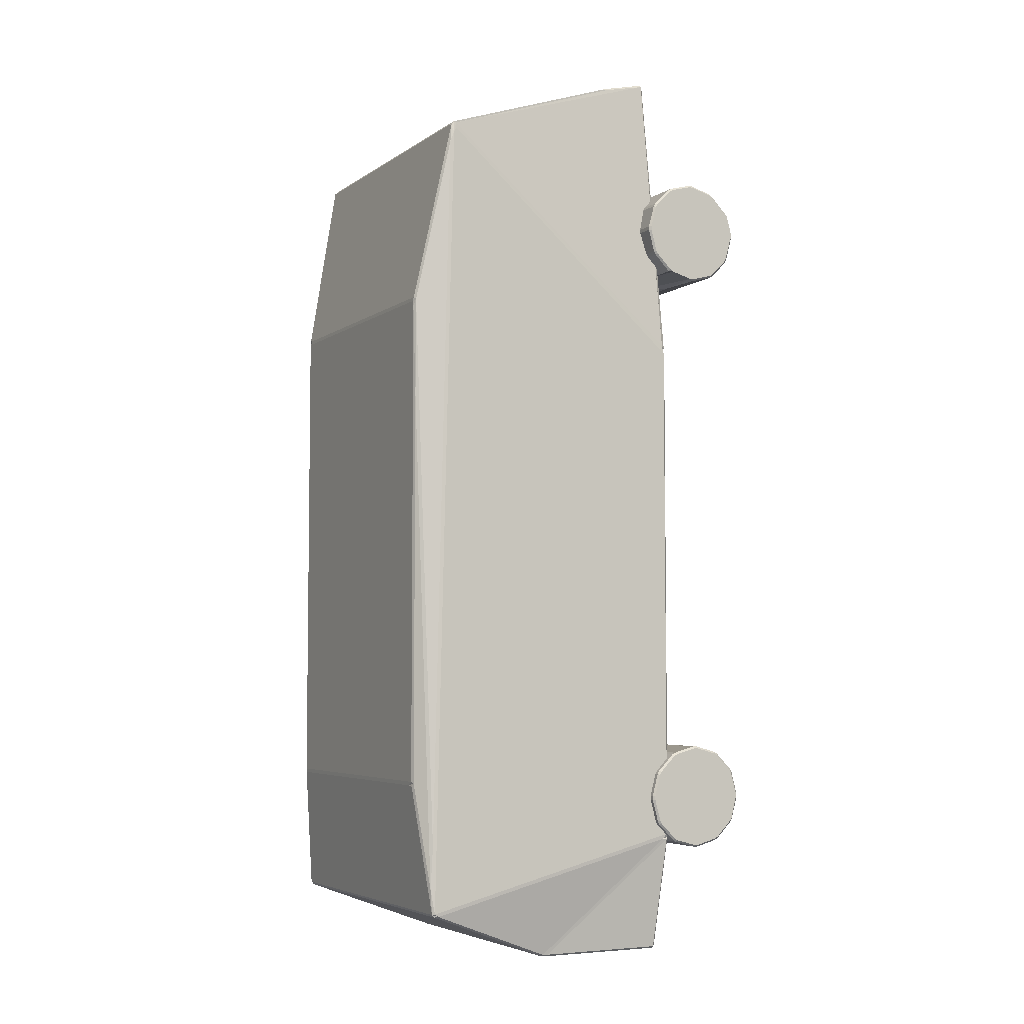
<metadata>
{"format":"obj","ext":"obj","renderer":"f3d","projection":"perspective","resolution":1024,"background":"white","views":[{"elev":-5.0,"azim":-117.5,"up":"+Z"}]}
</metadata>
<code>
v -1.019 -0.4782 1.202
v -1.019 -0.4522 1.299
v -1.019 -0.2847 1.202
v 0.1888 -0.4782 1.202
v 0.2675 -0.1004 -2.051
v 0.3576 -0.1236 -1.566
v -0.8622 -0.1004 -2.051
v -1.011 -0.2468 -1.162
v 0.1888 -0.2468 -1.162
v -1.011 -0.1502 -1.187
v 0.1888 -0.03096 1.186
v -1.011 -0.05685 1.089
v -1.011 -0.03096 1.186
v 0.3827 -0.2627 1.409
v 0.3827 -0.3552 1.384
v 0.3827 -0.2627 1.224
v 0.3746 -0.4439 1.313
v 0.3746 -0.3732 1.384
v -0.8252 -0.3732 1.384
v -1.011 -0.06482 1.075
v 0.1888 -0.06482 1.075
v -1.011 -0.1355 1.004
v -1.019 -0.2627 -1.6
v -1.019 -0.3552 -1.576
v -1.019 -0.2627 -1.415
v 0.3746 -0.2461 1.417
v 0.3746 -0.1495 1.391
v -0.8252 -0.1495 1.391
v -0.8343 -0.09316 1.921
v 0.0973 0.09051 1.886
v -0.8591 0.1024 1.869
v 0.3746 -0.05685 1.298
v 0.3746 -0.03096 1.202
v -0.8252 -0.03096 1.202
v 0.3642 0.9719 1.147
v 0.3771 1.047 -1.763
v 0.3064 1.101 -1.295
v 0.3602 -0.1242 0.599
v -0.9781 -0.1242 -1.545
v 0.3602 -0.1242 -1.545
v -1.011 -0.2624 -1.609
v 0.1888 -0.2624 -1.609
v -1.011 -0.359 -1.583
v -1.011 -0.06482 -1.504
v 0.1888 -0.06482 -1.504
v -1.011 -0.1355 -1.574
v 0.3746 -0.1355 -1.196
v 0.3746 -0.06482 -1.267
v -0.8252 -0.06482 -1.267
v -0.9927 0.9488 1.515
v -1.007 1.035 -1.832
v -0.9927 -0.1137 -1.547
v 0.3827 -0.07225 -1.271
v 0.3827 -0.14 -1.203
v 0.3827 -0.2326 -1.363
v 0.3746 -0.03114 -1.394
v 0.3746 -0.05703 -1.49
v -0.8252 -0.05703 -1.49
v 0.3827 -0.3552 1.003
v 0.3827 -0.2627 0.9786
v 0.3827 -0.2627 1.164
v -1.019 -0.2627 0.9786
v -1.019 -0.3552 1.003
v -1.019 -0.2627 1.164
v -0.9895 -0.1153 -1.571
v -0.9057 0.4466 -2.051
v -0.9057 -0.09228 -2.051
v 0.3827 -0.03939 -1.377
v 0.3827 -0.06419 -1.285
v 0.3827 -0.2245 -1.377
v -1.019 -0.03939 1.186
v -1.019 -0.06419 1.093
v -1.019 -0.2245 1.186
v -0.9745 -0.1241 0.6352
v 0.3588 -0.1241 0.6352
v 0.1671 -0.1028 1.905
v -1.019 -0.14 1.376
v -1.019 -0.07225 1.308
v -1.019 -0.2326 1.216
v 0.1888 -0.03096 -1.393
v -1.011 -0.05685 -1.49
v -1.011 -0.03096 -1.393
v 0.3827 -0.07225 1.308
v 0.3827 -0.14 1.376
v 0.3827 -0.2326 1.216
v -1.011 -0.3597 1.391
v 0.1888 -0.3597 1.391
v -1.011 -0.2631 1.417
v -0.998 1.051 -1.732
v -0.9354 1.102 0.3568
v -0.9354 1.102 -1.295
v -1.011 -0.3597 -1.188
v 0.1888 -0.3597 -1.188
v -1.011 -0.2631 -1.162
v -1.011 -0.136 1.384
v 0.1888 -0.136 1.384
v -1.011 -0.06531 1.313
v 0.3434 0.9481 1.562
v -0.9834 0.9481 1.562
v -0.8621 0.1239 1.862
v -1.011 -0.4782 -1.377
v 0.1888 -0.4782 -1.377
v -1.011 -0.4524 -1.281
v -0.8962 0.4554 -2.059
v 0.2389 -0.09191 -2.059
v -0.8962 -0.09191 -2.059
v 0.3537 -0.1242 0.6191
v -0.9846 -0.1242 0.6191
v -0.9846 -0.1242 -1.525
v 0.3746 -0.4781 1.202
v 0.3746 -0.4522 1.299
v -0.8252 -0.4522 1.299
v -1.019 -0.03939 -1.393
v -1.019 -0.06419 -1.486
v -1.019 -0.2245 -1.393
v -1.011 -0.2624 0.9701
v 0.1888 -0.2624 0.9701
v -1.011 -0.359 0.996
v 0.3827 -0.14 1.011
v 0.3827 -0.07225 1.079
v 0.3827 -0.2326 1.172
v -0.7601 -0.09456 1.922
v 0.1644 -0.09456 1.922
v 0.1644 0.08771 1.887
v -1.019 -0.2465 -1.17
v -1.019 -0.154 -1.195
v -1.019 -0.2465 -1.355
v -1.019 -0.2465 1.409
v -1.019 -0.154 1.384
v -1.019 -0.2465 1.224
v -1.011 -0.4444 1.312
v 0.1888 -0.4444 1.312
v -1.011 -0.3737 1.383
v 0.3746 -0.2461 -1.162
v 0.3746 -0.1495 -1.188
v -0.8252 -0.1495 -1.188
v -1.011 -0.1495 -1.583
v 0.1888 -0.1495 -1.583
v -1.011 -0.2461 -1.609
v -1.011 -0.3732 -1.575
v 0.1888 -0.3732 -1.575
v -1.011 -0.4439 -1.504
v -1.019 -0.14 -1.203
v -1.019 -0.07225 -1.271
v -1.019 -0.2326 -1.363
v -1.011 -0.2468 1.417
v 0.1888 -0.2468 1.417
v -1.011 -0.1502 1.392
v 0.2779 0.4666 -2.052
v 0.3717 0.9619 -1.866
v 0.2779 -0.02301 -2.052
v 0.3827 -0.4698 -1.393
v 0.3827 -0.445 -1.486
v 0.3827 -0.2847 -1.393
v -0.8696 0.1078 1.859
v -1.003 1.043 -1.556
v -0.9894 0.9651 1.472
v -0.9328 1.1 0.7734
v 0.3663 -0.1126 0.6476
v 0.3663 0.9405 1.556
v 0.1755 0.1035 1.875
v 0.3827 -0.4369 1.079
v 0.3827 -0.3692 1.011
v 0.3827 -0.2766 1.172
v 0.3683 0.9481 1.542
v 0.3683 -0.1143 0.6251
v 0.383 1.034 -1.805
v -1.011 -0.05703 1.299
v 0.1888 -0.05703 1.299
v -1.011 -0.03114 1.202
v 0.3746 -0.3737 1.004
v 0.3746 -0.4444 1.075
v -0.8252 -0.4444 1.075
v 0.3746 -0.03114 1.185
v 0.3746 -0.05703 1.089
v -0.8252 -0.05703 1.089
v 0.3827 -0.445 1.294
v 0.3827 -0.4698 1.202
v 0.3827 -0.2847 1.202
v 0.3827 -0.445 -1.285
v 0.3827 -0.4698 -1.377
v 0.3827 -0.2847 -1.377
v -1.011 -0.4522 -1.49
v 0.1888 -0.4522 -1.49
v -1.011 -0.4781 -1.394
v 0.3827 -0.3552 -1.576
v 0.3827 -0.2627 -1.6
v 0.3827 -0.2627 -1.415
v 0.3746 -0.1502 -1.583
v 0.3746 -0.2468 -1.609
v -0.8252 -0.2468 -1.609
v 0.166 0.105 1.883
v 0.3559 0.938 1.566
v -0.844 0.1176 1.864
v 0.3261 -0.1238 -1.561
v -0.9831 -0.1238 -1.561
v -0.898 -0.1005 -2.048
v -1.019 -0.06419 -1.285
v -1.019 -0.03939 -1.377
v -1.019 -0.2245 -1.377
v 0.3827 -0.06419 -1.486
v 0.3827 -0.03939 -1.393
v 0.3827 -0.2245 -1.393
v -0.9926 -0.1162 0.6235
v -0.9926 0.9382 1.533
v -0.9926 -0.1162 -1.505
v -0.8341 -0.1026 1.915
v -0.9817 -0.1238 0.6514
v 0.1544 -0.1026 1.915
v -1.019 -0.4369 1.308
v -1.019 -0.3692 1.376
v -1.019 -0.2766 1.216
v -0.869 0.4602 -2.059
v 0.2662 0.4602 -2.059
v 0.2662 -0.08713 -2.059
v -1.019 -0.07225 -1.5
v -1.019 -0.14 -1.567
v -1.019 -0.2326 -1.407
v -1.019 -0.06419 1.294
v -1.019 -0.03939 1.202
v -1.019 -0.2245 1.202
v -1.019 -0.07225 1.079
v -1.019 -0.14 1.011
v -1.019 -0.2326 1.172
v 0.1737 -0.09458 1.914
v 0.3526 -0.1145 0.7292
v 0.1737 0.08807 1.879
v -1.011 -0.3732 1.004
v 0.1888 -0.3732 1.004
v -1.011 -0.4439 1.075
v -0.9981 1.035 -1.846
v 0.3736 1.035 -1.846
v 0.2675 0.4758 -2.056
v -0.8975 0.4758 -2.056
v 0.3827 -0.4369 -1.5
v 0.3827 -0.3692 -1.567
v 0.3827 -0.2766 -1.407
v 0.3746 -0.4781 -1.377
v 0.3746 -0.4522 -1.28
v -0.8252 -0.4522 -1.28
v 0.3827 -0.4698 1.186
v 0.3827 -0.445 1.093
v 0.3827 -0.2847 1.186
v 0.3827 -0.14 -1.567
v 0.3827 -0.07225 -1.5
v 0.3827 -0.2326 -1.407
v 0.3827 -0.2465 0.9786
v 0.3827 -0.154 1.003
v 0.3827 -0.2465 1.164
v -1.019 -0.3552 -1.195
v -1.019 -0.2627 -1.17
v -1.019 -0.2627 -1.355
v -0.9914 0.9399 1.556
v -0.8434 -0.09464 1.912
v -1.019 -0.3552 1.384
v -1.019 -0.2627 1.409
v -1.019 -0.2627 1.224
v 0.3746 -0.359 1.392
v 0.3746 -0.2624 1.417
v -0.8252 -0.2624 1.417
v -1.019 -0.445 1.093
v -1.019 -0.4698 1.186
v -1.019 -0.2847 1.186
v 0.3746 -0.06531 1.075
v 0.3746 -0.136 1.004
v -0.8252 -0.136 1.004
v -1.019 -0.4369 -1.271
v -1.019 -0.3692 -1.203
v -1.019 -0.2766 -1.363
v -1.011 -0.4444 -1.267
v 0.1888 -0.4444 -1.267
v -1.011 -0.3737 -1.196
v -1.019 -0.154 -1.576
v -1.019 -0.2465 -1.6
v -1.019 -0.2465 -1.415
v 0.3746 -0.2631 -1.609
v 0.3746 -0.3597 -1.583
v -0.8252 -0.3597 -1.583
v 0.383 1.028 -1.831
v 0.3683 -0.1162 0.5912
v 0.3683 -0.1162 -1.547
v -1.011 -0.05703 -1.28
v 0.1888 -0.05703 -1.28
v -1.011 -0.03114 -1.377
v 0.3827 -0.154 -1.195
v 0.3827 -0.2465 -1.17
v 0.3827 -0.2465 -1.355
v 0.3812 1.006 -1.842
v 0.3668 -0.1157 -1.563
v 0.2765 -0.09237 -2.05
v -1.019 -0.154 1.003
v -1.019 -0.2465 0.9786
v -1.019 -0.2465 1.164
v 0.3746 -0.4524 1.089
v 0.3746 -0.4782 1.186
v -0.8252 -0.4782 1.186
v 0.3827 -0.3692 1.376
v 0.3827 -0.4369 1.308
v 0.3827 -0.2766 1.216
v 0.3746 -0.4439 -1.266
v 0.3746 -0.3732 -1.195
v -0.8252 -0.3732 -1.195
v 0.3746 -0.2631 0.9703
v 0.3746 -0.3597 0.9962
v -0.8252 -0.3597 0.9962
v 0.3746 -0.1502 0.996
v 0.3746 -0.2468 0.9701
v -0.8252 -0.2468 0.9701
v 0.3827 -0.154 1.384
v 0.3827 -0.2465 1.409
v 0.3827 -0.2465 1.224
v -1.011 -0.136 -1.195
v 0.1888 -0.136 -1.195
v -1.011 -0.06531 -1.266
v -0.921 1.107 0.7447
v 0.2865 1.107 -1.288
v -0.921 1.107 -1.288
v 0.3827 -0.3692 -1.203
v 0.3827 -0.4369 -1.271
v 0.3827 -0.2766 -1.363
v 0.3746 -0.1355 1.383
v 0.3746 -0.06482 1.312
v -0.8252 -0.06482 1.312
v -1.019 -0.445 -1.486
v -1.019 -0.4698 -1.393
v -1.019 -0.2847 -1.393
v 0.3827 -0.06419 1.093
v 0.3827 -0.03939 1.186
v 0.3827 -0.2245 1.186
v -0.9909 -0.09404 -1.569
v -1.005 1.017 -1.844
v -0.9068 0.4698 -2.05
v -0.9643 0.9572 1.551
v 0.3594 0.9572 1.551
v 0.2937 1.104 0.7876
v -1.011 -0.4522 1.089
v 0.1888 -0.4522 1.089
v -1.011 -0.4781 1.185
v 0.2937 1.106 -1.304
v 0.3731 1.044 -1.83
v -0.889 1.106 -1.304
v 0.3746 -0.3737 -1.574
v 0.3746 -0.4444 -1.504
v -0.8252 -0.4444 -1.504
v -0.9217 1.105 0.782
v -0.9833 0.9586 1.544
v 0.2722 1.105 0.782
v -1.019 -0.3692 -1.567
v -1.019 -0.4369 -1.5
v -1.019 -0.2766 -1.407
v 0.3431 1.044 -1.835
v -0.9983 1.044 -1.835
v -0.9226 1.106 -1.307
v -1.019 -0.4698 -1.377
v -1.019 -0.445 -1.285
v -1.019 -0.2847 -1.377
v 0.3039 1.099 0.7733
v 0.3624 0.9687 1.452
v 0.3039 1.099 -1.017
v -1.019 -0.3692 1.011
v -1.019 -0.4369 1.079
v -1.019 -0.2766 1.172
v 0.3746 -0.359 -1.187
v 0.3746 -0.2624 -1.162
v -0.8252 -0.2624 -1.162
v 0.3746 -0.05685 -1.281
v 0.3746 -0.03096 -1.377
v -0.8252 -0.03096 -1.377
v 0.3827 -0.03939 1.202
v 0.3827 -0.06419 1.294
v 0.3827 -0.2245 1.202
v 0.3746 -0.4524 -1.49
v 0.3746 -0.4782 -1.393
v -0.8252 -0.4782 -1.393
v 0.3827 -0.2627 -1.17
v 0.3827 -0.3552 -1.195
v 0.3827 -0.2627 -1.355
v -0.9149 1.107 0.766
v 0.2926 1.107 0.766
v 0.2926 1.107 -1.266
v 0.3827 -0.2465 -1.6
v 0.3827 -0.154 -1.576
v 0.3827 -0.2465 -1.415
v 0.3746 -0.06531 -1.504
v 0.3746 -0.136 -1.575
v -0.8252 -0.136 -1.575
v -0.6111 -0.1817 0.9876
v -0.8287 -0.1792 0.8182
v -0.9903 -0.1088 0.6593
f 1 4 2
f 1 296 4
f 2 3 1
f 2 131 210
f 2 212 3
f 3 73 263
f 3 262 1
f 4 110 2
f 5 215 290
f 5 289 6
f 6 7 5
f 6 197 7
f 7 106 5
f 8 365 9
f 9 10 8
f 9 136 10
f 10 125 8
f 10 312 126
f 11 176 12
f 12 13 11
f 12 20 72
f 12 72 13
f 13 34 11
f 14 26 259
f 14 259 15
f 15 16 14
f 15 299 16
f 16 310 14
f 17 111 298
f 17 297 18
f 18 19 17
f 18 87 19
f 19 132 17
f 20 176 21
f 21 22 20
f 21 266 22
f 22 222 20
f 23 43 24
f 23 139 41
f 24 25 23
f 24 350 25
f 25 275 23
f 26 309 27
f 27 28 26
f 27 96 28
f 28 148 26
f 29 124 30
f 30 31 29
f 30 192 31
f 31 155 29
f 32 322 370
f 32 369 33
f 33 11 34
f 33 34 32
f 33 174 11
f 34 13 170
f 34 170 32
f 35 167 36
f 36 37 35
f 36 339 37
f 37 359 35
f 38 109 39
f 38 166 107
f 39 40 38
f 39 52 196
f 39 195 40
f 40 281 38
f 41 191 42
f 42 43 41
f 42 278 43
f 43 23 41
f 43 140 24
f 44 58 45
f 45 46 44
f 45 386 46
f 46 137 217
f 46 216 44
f 47 54 48
f 47 135 54
f 48 49 47
f 48 283 49
f 49 313 47
f 50 157 51
f 51 52 50
f 51 331 52
f 51 352 331
f 52 205 50
f 53 48 54
f 53 69 48
f 54 55 53
f 54 287 55
f 55 69 53
f 55 182 70
f 56 201 57
f 57 45 58
f 57 58 56
f 57 384 45
f 58 44 81
f 58 80 56
f 59 303 60
f 60 61 59
f 60 247 61
f 61 121 164
f 61 163 59
f 62 118 63
f 63 64 62
f 63 362 64
f 64 293 62
f 64 362 293
f 65 196 330
f 65 332 66
f 66 67 65
f 66 106 67
f 67 106 197
f 67 197 65
f 68 56 367
f 68 366 69
f 69 55 70
f 69 70 68
f 70 154 203
f 70 203 68
f 71 13 72
f 71 220 13
f 72 73 71
f 72 224 73
f 73 3 221
f 73 220 71
f 74 107 75
f 75 76 74
f 75 226 76
f 76 208 74
f 77 97 78
f 77 129 95
f 78 79 77
f 78 219 79
f 79 129 77
f 80 58 81
f 80 367 56
f 81 44 114
f 81 82 80
f 81 114 82
f 82 368 80
f 83 321 84
f 83 370 322
f 84 85 83
f 84 309 85
f 85 179 371
f 85 370 83
f 86 19 87
f 86 133 19
f 87 18 258
f 87 88 86
f 87 258 88
f 88 146 256
f 88 255 86
f 89 156 90
f 90 91 89
f 90 315 91
f 91 352 89
f 92 302 93
f 93 94 92
f 93 365 94
f 94 8 251
f 94 250 92
f 95 28 96
f 95 148 28
f 96 27 321
f 96 97 95
f 96 323 97
f 97 77 95
f 97 168 78
f 98 165 334
f 98 334 99
f 99 50 253
f 99 100 98
f 99 388 100
f 100 193 98
f 101 374 102
f 102 103 101
f 102 240 103
f 103 270 355
f 103 354 101
f 104 215 105
f 105 5 106
f 105 106 104
f 105 215 5
f 106 66 104
f 107 74 108
f 107 166 75
f 108 74 204
f 108 109 107
f 108 204 109
f 109 38 107
f 109 52 39
f 110 177 111
f 110 295 178
f 111 112 110
f 111 132 112
f 112 2 110
f 113 82 114
f 113 199 82
f 114 115 113
f 114 218 115
f 115 199 113
f 115 356 200
f 116 292 308
f 116 308 117
f 117 118 116
f 117 305 118
f 117 307 303
f 118 62 116
f 118 228 63
f 119 265 120
f 120 121 119
f 120 329 121
f 121 248 119
f 122 29 207
f 122 207 123
f 123 124 122
f 123 227 124
f 124 29 122
f 124 192 30
f 125 10 126
f 125 251 8
f 126 127 125
f 126 143 127
f 127 145 252
f 127 251 125
f 128 146 129
f 128 256 146
f 129 79 130
f 129 130 128
f 130 79 257
f 130 256 128
f 131 2 112
f 131 112 132
f 132 19 133
f 132 111 17
f 132 133 131
f 133 86 211
f 133 210 131
f 134 286 135
f 135 136 134
f 135 313 136
f 136 9 134
f 136 312 10
f 137 386 138
f 138 139 137
f 138 191 139
f 139 273 137
f 140 278 141
f 141 142 140
f 141 344 142
f 142 183 349
f 142 348 140
f 143 126 312
f 143 314 144
f 144 145 143
f 144 198 145
f 145 127 143
f 146 259 147
f 147 26 148
f 147 148 146
f 147 259 26
f 148 95 129
f 148 129 146
f 149 232 150
f 150 151 149
f 150 232 288
f 150 288 151
f 151 214 149
f 151 290 215
f 152 181 373
f 152 372 153
f 153 154 152
f 153 235 154
f 154 70 182
f 154 181 152
f 155 31 100
f 155 100 388
f 155 254 29
f 156 51 157
f 156 89 51
f 157 50 346
f 157 158 156
f 157 345 158
f 158 90 156
f 158 315 90
f 159 75 166
f 159 166 160
f 160 161 159
f 160 165 193
f 160 193 161
f 161 226 159
f 162 172 163
f 163 61 164
f 163 164 162
f 163 304 59
f 164 242 162
f 164 329 243
f 165 160 166
f 166 167 165
f 166 279 167
f 167 35 165
f 167 340 36
f 168 323 169
f 169 32 170
f 169 170 168
f 169 322 32
f 170 13 220
f 170 219 168
f 171 163 172
f 171 304 163
f 172 173 171
f 172 337 173
f 173 229 171
f 174 327 175
f 175 21 176
f 175 176 174
f 175 264 21
f 176 11 174
f 176 20 12
f 177 110 178
f 177 298 111
f 178 179 177
f 178 241 179
f 179 85 299
f 179 299 177
f 180 239 181
f 181 154 182
f 181 182 180
f 182 55 320
f 182 319 180
f 183 344 184
f 184 185 183
f 184 343 372
f 184 374 185
f 185 101 325
f 185 324 183
f 186 236 277
f 186 277 187
f 187 188 186
f 187 383 188
f 188 236 186
f 188 246 237
f 189 381 190
f 189 385 382
f 190 42 191
f 190 191 189
f 190 276 42
f 191 41 139
f 191 138 189
f 192 124 161
f 192 161 193
f 193 100 194
f 193 165 98
f 193 194 192
f 194 31 192
f 194 100 31
f 195 6 40
f 195 39 196
f 196 65 197
f 196 197 195
f 197 6 195
f 197 106 7
f 198 144 282
f 198 284 199
f 199 115 200
f 199 200 198
f 200 145 198
f 200 269 145
f 201 56 202
f 201 245 57
f 202 56 68
f 202 68 203
f 202 203 201
f 203 237 246
f 203 245 201
f 204 74 389
f 204 389 205
f 205 52 206
f 205 206 204
f 205 253 50
f 206 52 109
f 206 109 204
f 207 29 254
f 207 389 208
f 208 76 209
f 208 209 207
f 208 389 74
f 209 76 123
f 209 123 207
f 210 133 211
f 211 212 210
f 211 255 212
f 212 2 210
f 212 221 3
f 213 104 234
f 213 234 214
f 214 151 215
f 214 215 213
f 214 233 149
f 215 104 213
f 216 46 217
f 216 114 44
f 217 218 216
f 217 273 218
f 218 114 216
f 218 326 115
f 219 78 168
f 219 170 220
f 220 73 221
f 220 221 219
f 221 79 219
f 221 212 79
f 222 22 223
f 222 72 20
f 223 22 291
f 223 224 222
f 223 291 224
f 224 72 222
f 224 263 73
f 225 76 226
f 225 123 76
f 226 75 159
f 226 161 227
f 226 227 225
f 227 123 225
f 227 161 124
f 228 305 229
f 229 173 230
f 229 230 228
f 229 304 171
f 230 336 361
f 230 360 228
f 231 331 352
f 231 352 232
f 232 149 233
f 232 234 231
f 232 340 279
f 233 214 234
f 233 234 232
f 234 104 332
f 234 331 231
f 235 153 343
f 235 342 236
f 236 188 237
f 236 237 235
f 237 154 235
f 237 203 154
f 238 181 239
f 238 373 181
f 239 240 238
f 239 271 240
f 240 102 238
f 240 270 103
f 241 178 295
f 241 294 242
f 242 164 243
f 242 172 162
f 242 243 241
f 243 179 241
f 243 371 179
f 244 382 385
f 244 384 245
f 245 203 246
f 245 246 244
f 246 383 244
f 247 60 307
f 247 306 248
f 248 121 249
f 248 249 247
f 248 265 119
f 249 61 247
f 249 121 61
f 250 94 251
f 250 268 92
f 251 127 252
f 251 252 250
f 252 145 269
f 252 269 250
f 253 205 389
f 254 155 253
f 255 88 256
f 255 211 86
f 256 130 257
f 256 257 255
f 257 79 212
f 257 212 255
f 258 15 259
f 258 18 15
f 259 146 260
f 259 260 258
f 260 88 258
f 260 146 88
f 261 338 262
f 261 361 336
f 262 3 263
f 262 263 261
f 262 338 1
f 263 224 362
f 263 362 261
f 264 120 265
f 264 175 120
f 265 266 264
f 265 387 266
f 266 21 264
f 266 291 22
f 267 272 268
f 267 355 270
f 268 250 269
f 268 269 267
f 269 200 356
f 269 356 267
f 270 240 271
f 271 239 300
f 271 272 270
f 271 302 272
f 272 92 268
f 272 267 270
f 273 139 274
f 273 217 137
f 274 23 275
f 274 139 23
f 274 275 273
f 275 218 273
f 275 350 218
f 276 187 277
f 276 190 187
f 277 141 278
f 277 278 276
f 277 342 141
f 278 42 276
f 278 140 43
f 279 166 280
f 279 340 167
f 280 38 281
f 280 166 38
f 280 281 279
f 281 40 289
f 281 288 279
f 282 49 283
f 282 314 49
f 283 48 366
f 283 284 282
f 283 368 284
f 284 82 199
f 284 198 282
f 285 54 135
f 285 135 286
f 286 134 375
f 286 287 285
f 286 377 287
f 287 54 285
f 287 320 55
f 288 232 279
f 288 281 289
f 289 5 290
f 289 40 6
f 289 290 288
f 290 151 288
f 291 387 292
f 292 62 293
f 292 116 62
f 292 293 291
f 293 224 291
f 293 362 224
f 294 172 242
f 294 241 295
f 295 4 296
f 295 110 4
f 295 296 294
f 296 1 338
f 296 337 294
f 297 15 18
f 297 17 298
f 298 177 299
f 298 299 297
f 299 15 297
f 299 311 16
f 300 239 319
f 300 318 301
f 301 93 302
f 301 302 300
f 301 363 93
f 302 92 272
f 302 271 300
f 303 59 304
f 303 307 60
f 304 229 305
f 304 305 303
f 305 117 303
f 305 228 118
f 306 247 307
f 306 265 248
f 307 117 308
f 307 308 306
f 308 387 306
f 309 26 310
f 309 84 27
f 310 16 311
f 310 26 14
f 310 311 309
f 311 85 309
f 311 299 85
f 312 136 313
f 313 49 314
f 313 135 47
f 313 314 312
f 314 143 312
f 314 282 144
f 315 158 378
f 315 378 316
f 316 317 315
f 316 341 317
f 317 91 315
f 317 341 91
f 318 300 319
f 318 376 301
f 319 182 320
f 319 239 180
f 319 320 318
f 320 377 318
f 321 27 84
f 321 83 322
f 322 169 323
f 322 323 321
f 323 96 321
f 323 168 97
f 324 185 325
f 324 349 183
f 325 326 324
f 325 356 326
f 326 218 350
f 326 350 324
f 327 120 175
f 327 174 328
f 328 174 369
f 328 329 327
f 328 369 329
f 329 120 327
f 329 164 121
f 330 52 331
f 330 196 52
f 331 234 332
f 331 332 330
f 332 65 330
f 332 104 66
f 333 99 334
f 333 346 99
f 334 165 358
f 334 335 333
f 334 357 335
f 335 347 333
f 336 173 337
f 336 230 173
f 337 172 294
f 337 296 338
f 337 338 336
f 338 261 336
f 339 36 340
f 339 316 37
f 340 341 339
f 340 351 341
f 341 316 339
f 342 235 343
f 342 277 236
f 343 184 344
f 343 344 342
f 344 141 342
f 344 183 142
f 345 157 346
f 345 378 158
f 346 50 99
f 346 333 347
f 346 347 345
f 347 378 345
f 348 24 140
f 348 142 349
f 349 324 350
f 349 350 348
f 350 24 348
f 350 275 25
f 351 232 352
f 351 340 232
f 352 51 89
f 352 91 353
f 352 353 351
f 353 91 341
f 353 341 351
f 354 103 355
f 354 325 101
f 355 267 356
f 355 356 354
f 356 115 326
f 356 325 354
f 357 334 358
f 357 347 335
f 358 35 359
f 358 165 35
f 358 359 357
f 359 37 380
f 359 380 357
f 360 63 228
f 360 230 361
f 361 261 362
f 361 362 360
f 362 63 360
f 363 301 376
f 363 375 364
f 364 9 365
f 364 134 9
f 364 365 363
f 365 8 94
f 365 93 363
f 366 48 69
f 366 68 367
f 367 80 368
f 367 368 366
f 368 82 284
f 368 283 366
f 369 32 370
f 369 174 33
f 370 85 371
f 370 371 369
f 371 243 329
f 371 329 369
f 372 152 373
f 372 343 153
f 373 102 374
f 373 238 102
f 373 374 372
f 374 101 185
f 374 184 372
f 375 134 364
f 375 363 376
f 376 318 377
f 376 377 375
f 377 286 375
f 377 320 287
f 378 347 379
f 379 347 357
f 379 357 380
f 379 380 378
f 380 37 316
f 380 316 378
f 381 187 190
f 381 189 382
f 382 244 383
f 382 383 381
f 383 187 381
f 383 246 188
f 384 57 245
f 384 244 385
f 385 138 386
f 385 189 138
f 385 386 384
f 386 45 384
f 386 137 46
f 387 265 306
f 387 291 266
f 387 308 292
f 388 99 253
f 388 253 155
f 389 207 254
f 389 254 253

</code>
